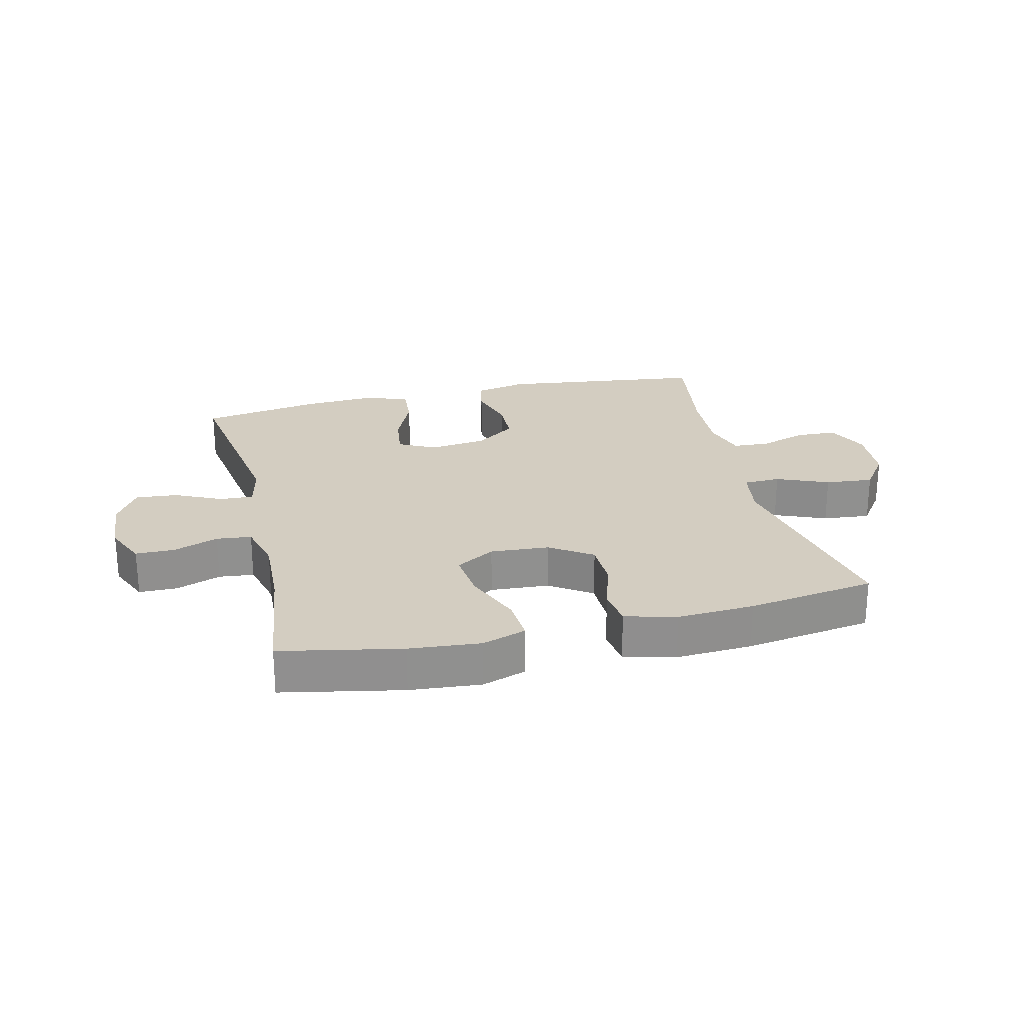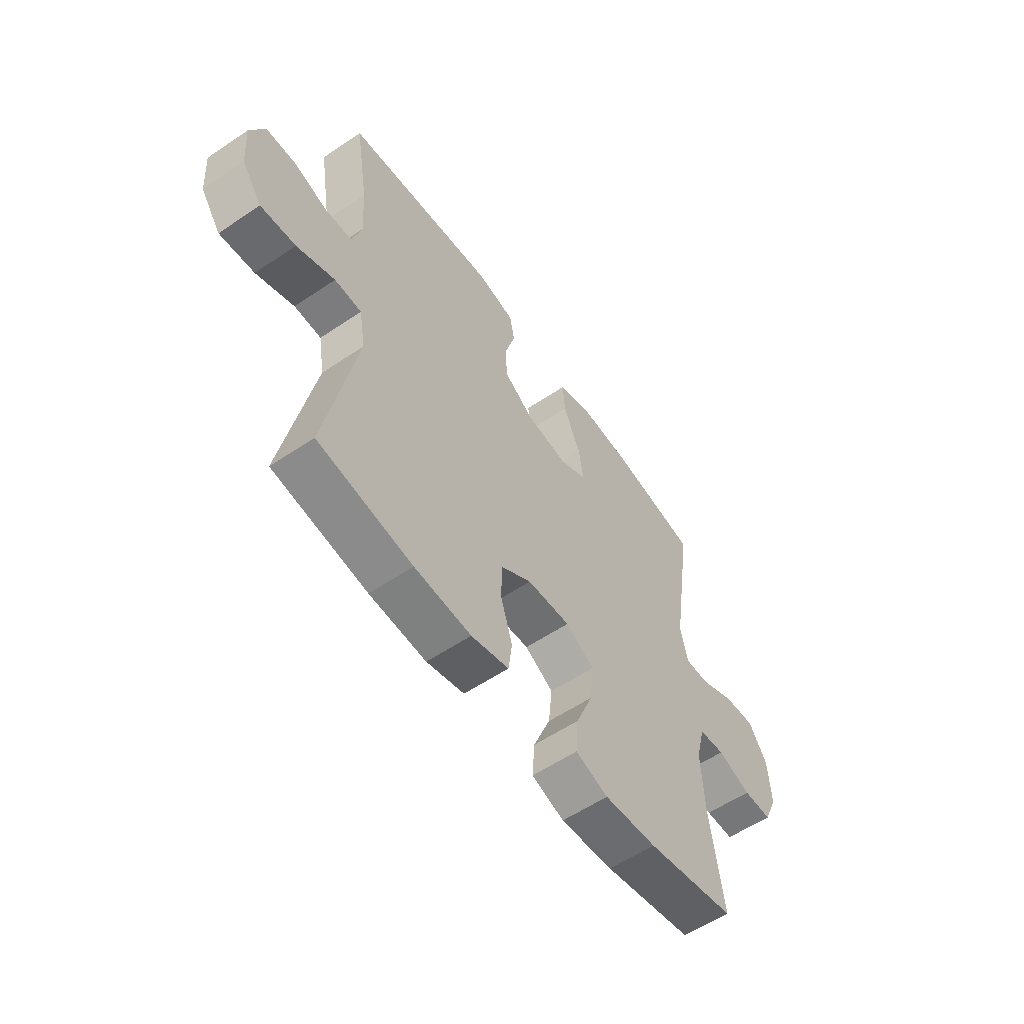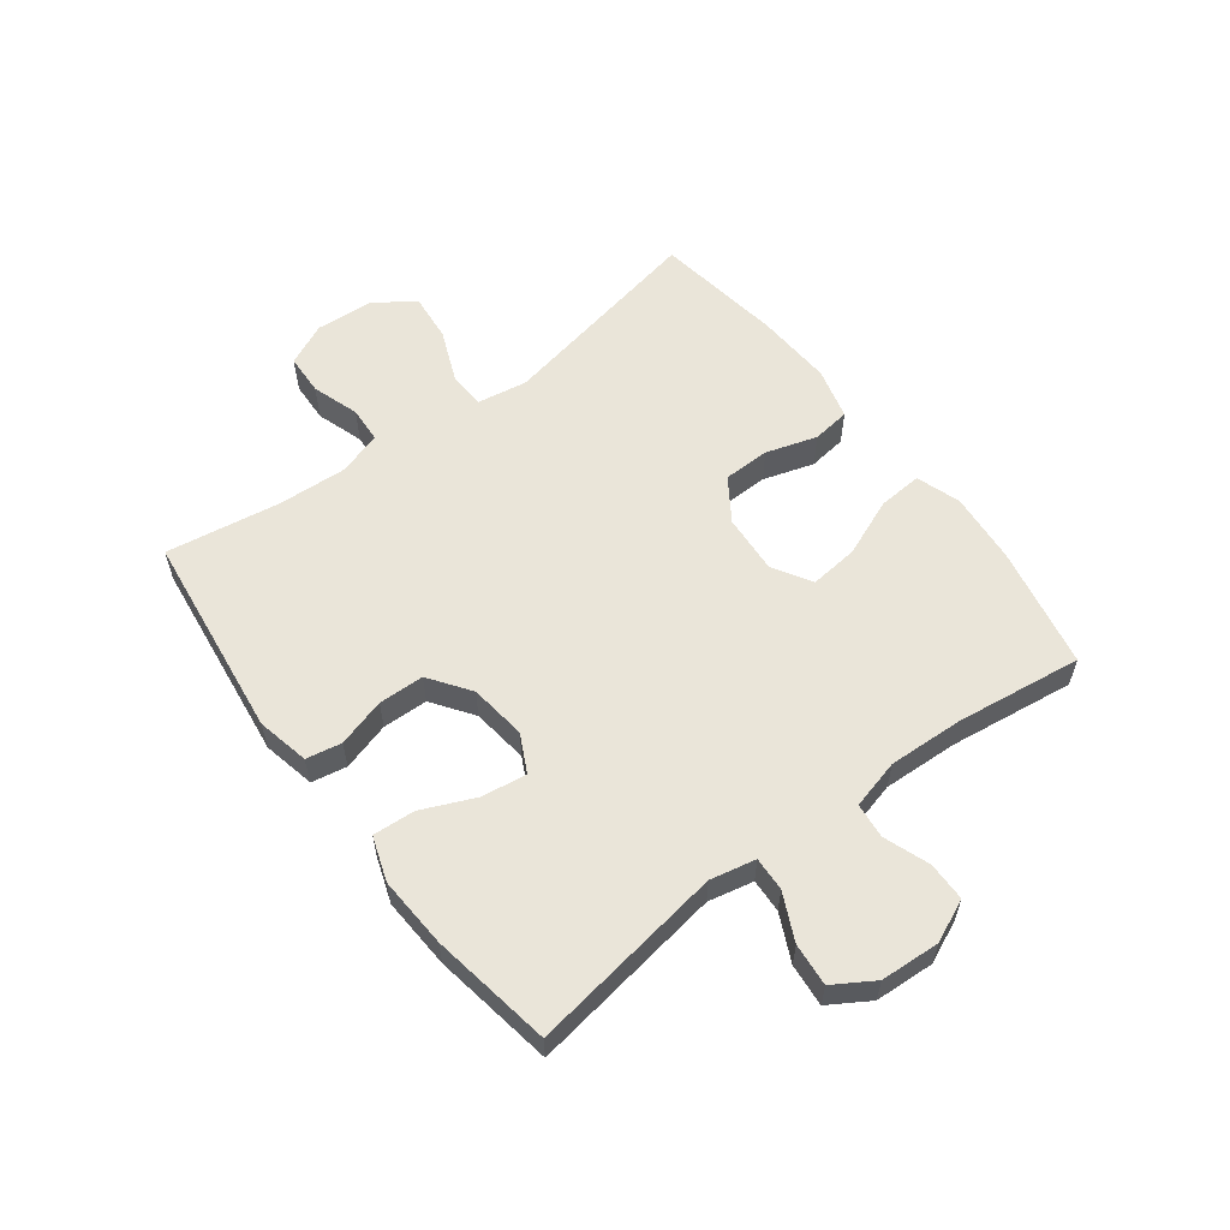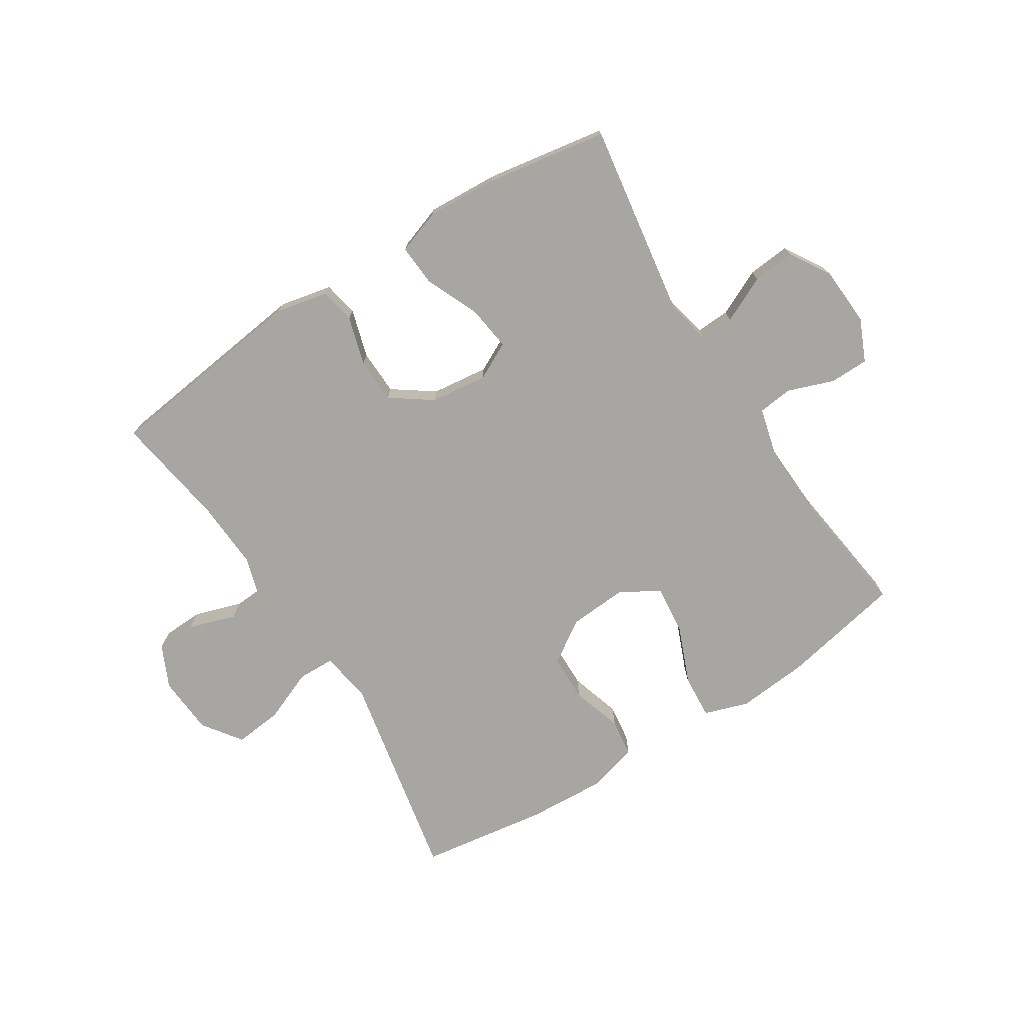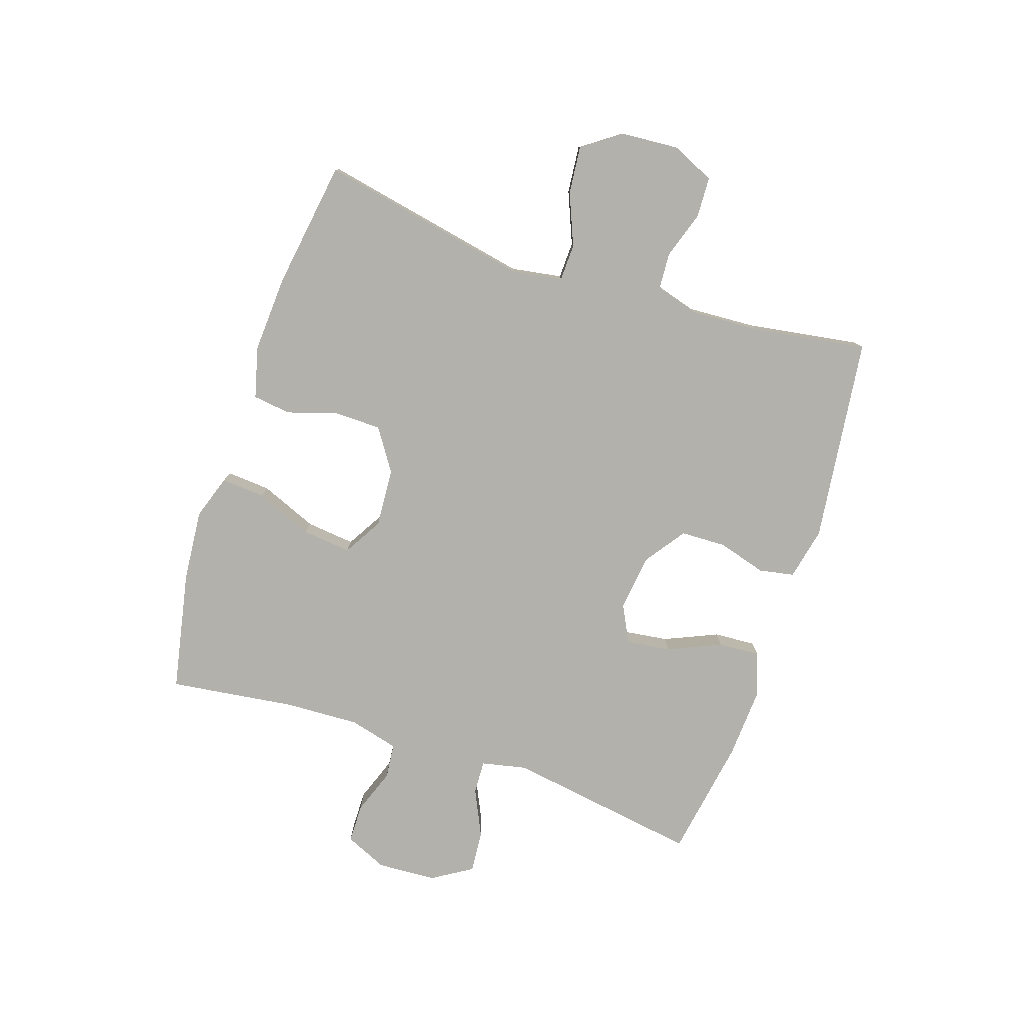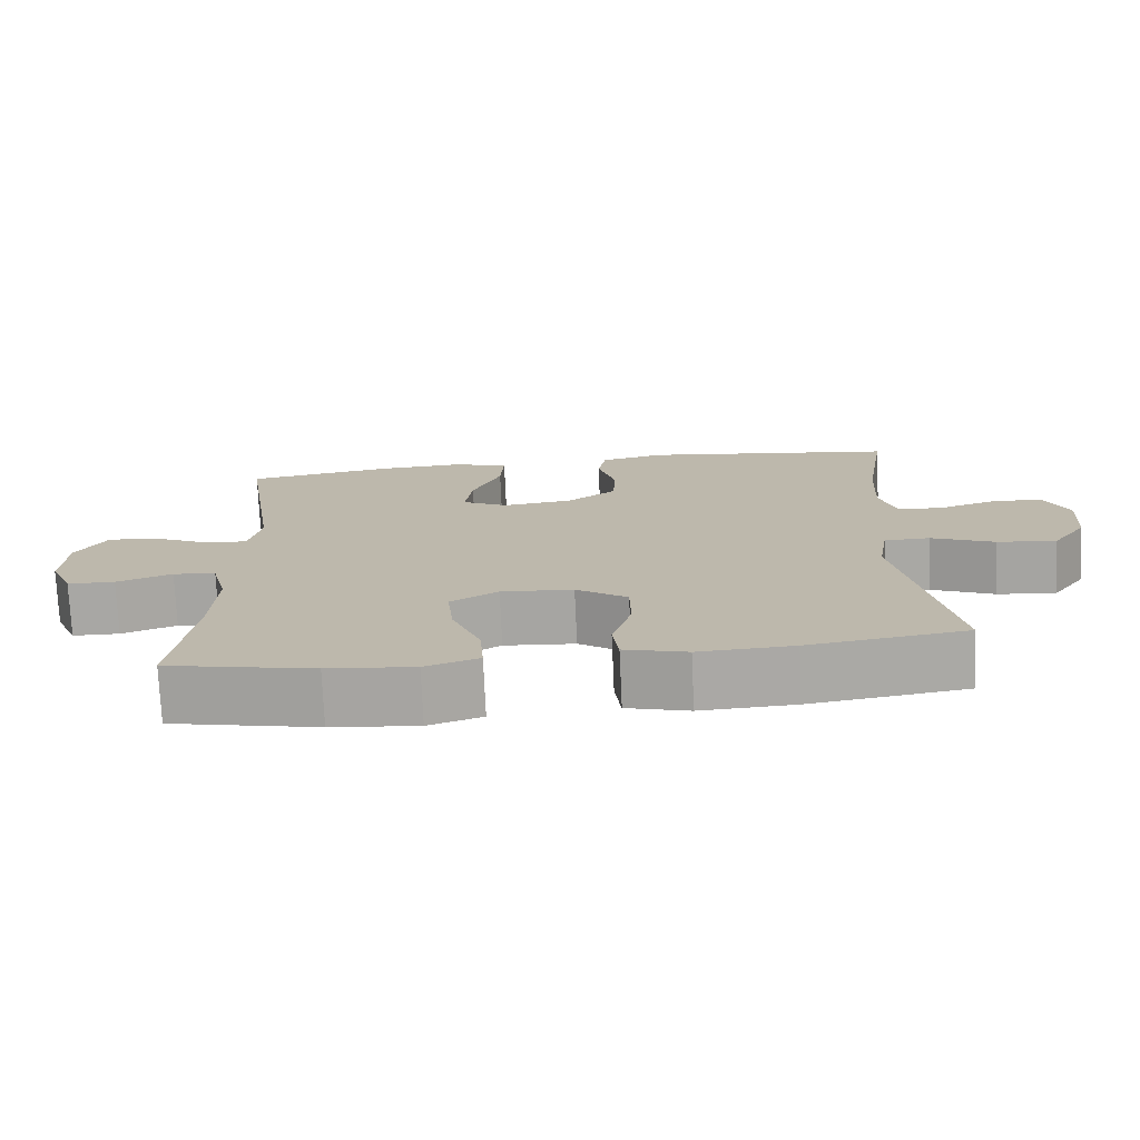
<metadata>
{"format":"obj","ext":"obj","renderer":"f3d","projection":"perspective","resolution":1024,"background":"white","views":[{"elev":24.8,"azim":166.5,"up":"+Y"},{"elev":-57.6,"azim":-55.0,"up":"+Z"},{"elev":58.4,"azim":52.9,"up":"+Y"},{"elev":-74.3,"azim":32.4,"up":"+Y"},{"elev":-79.0,"azim":-108.4,"up":"+Y"},{"elev":-74.7,"azim":-177.4,"up":"+Z"}]}
</metadata>
<code>
o path3680
v -0.4712 0.0375 0.3048
v -0.4647 0.0375 0.1892
v -0.4867 0.0375 0.114
v -0.5485 0.0375 0.1101
v -0.6285 0.0375 0.1363
v -0.6974 0.0375 0.1333
v -0.7306 0.0375 0.06174
v -0.7235 0.0375 -0.03727
v -0.6766 0.0375 -0.1026
v -0.5956 0.0375 -0.09452
v -0.5076 0.0375 -0.05815
v -0.4451 0.0375 -0.06001
v -0.4309 0.0375 -0.146
v -0.5018 0.0375 -0.5035
v -0.2844 0.0375 -0.5359
v -0.1535 0.0375 -0.543
v -0.06657 0.0375 -0.5203
v -0.05815 0.0375 -0.4558
v -0.08483 0.0375 -0.3699
v -0.08362 0.0375 -0.2908
v -0.01239 0.0375 -0.2433
v 0.08737 0.0375 -0.2364
v 0.1533 0.0375 -0.2755
v 0.1444 0.0375 -0.3586
v 0.1047 0.0375 -0.456
v 0.09947 0.0375 -0.5305
v 0.1742 0.0375 -0.5555
v 0.295 0.0375 -0.5448
v 0.5001 0.0375 -0.5035
v 0.4717 0.0375 -0.2909
v 0.4659 0.0375 -0.1634
v 0.4875 0.0375 -0.07948
v 0.547 0.0375 -0.07322
v 0.6238 0.0375 -0.1012
v 0.6896 0.0375 -0.1005
v 0.7214 0.0375 -0.02909
v 0.7155 0.0375 0.07152
v 0.6737 0.0375 0.1391
v 0.6019 0.0375 0.1326
v 0.5234 0.0375 0.09552
v 0.4661 0.0375 0.09279
v 0.4496 0.0375 0.1694
v 0.5001 0.0375 0.4982
v 0.2957 0.0375 0.5321
v 0.1751 0.0375 0.5389
v 0.1003 0.0375 0.5129
v 0.1051 0.0375 0.4419
v 0.1447 0.0375 0.3514
v 0.1549 0.0375 0.276
v 0.092 0.0375 0.244
v -0.004333 0.0375 0.2557
v -0.07368 0.0375 0.305
v -0.07593 0.0375 0.382
v -0.05211 0.0375 0.4637
v -0.06354 0.0375 0.5234
v -0.1524 0.0375 0.5425
v -0.5018 0.0375 0.4982
v -0.4712 -0.0375 0.3048
v -0.4647 -0.0375 0.1892
v -0.4867 -0.0375 0.114
v -0.5485 -0.0375 0.1101
v -0.6285 -0.0375 0.1363
v -0.6974 -0.0375 0.1333
v -0.7306 -0.0375 0.06174
v -0.7235 -0.0375 -0.03727
v -0.6766 -0.0375 -0.1026
v -0.5956 -0.0375 -0.09452
v -0.5076 -0.0375 -0.05815
v -0.4451 -0.0375 -0.06001
v -0.4309 -0.0375 -0.146
v -0.5018 -0.0375 -0.5035
v -0.2844 -0.0375 -0.5359
v -0.1535 -0.0375 -0.543
v -0.06657 -0.0375 -0.5203
v -0.05815 -0.0375 -0.4558
v -0.08483 -0.0375 -0.3699
v -0.08362 -0.0375 -0.2908
v -0.01239 -0.0375 -0.2433
v 0.08737 -0.0375 -0.2364
v 0.1533 -0.0375 -0.2755
v 0.1444 -0.0375 -0.3586
v 0.1047 -0.0375 -0.456
v 0.09947 -0.0375 -0.5305
v 0.1742 -0.0375 -0.5555
v 0.295 -0.0375 -0.5448
v 0.5001 -0.0375 -0.5035
v 0.4717 -0.0375 -0.2909
v 0.4659 -0.0375 -0.1634
v 0.4875 -0.0375 -0.07948
v 0.547 -0.0375 -0.07322
v 0.6238 -0.0375 -0.1012
v 0.6896 -0.0375 -0.1005
v 0.7214 -0.0375 -0.02909
v 0.7155 -0.0375 0.07152
v 0.6737 -0.0375 0.1391
v 0.6019 -0.0375 0.1326
v 0.5234 -0.0375 0.09552
v 0.4661 -0.0375 0.09279
v 0.4496 -0.0375 0.1694
v 0.5001 -0.0375 0.4982
v 0.2957 -0.0375 0.5321
v 0.1751 -0.0375 0.5389
v 0.1003 -0.0375 0.5129
v 0.1051 -0.0375 0.4419
v 0.1447 -0.0375 0.3514
v 0.1549 -0.0375 0.276
v 0.092 -0.0375 0.244
v -0.004333 -0.0375 0.2557
v -0.07368 -0.0375 0.305
v -0.07593 -0.0375 0.382
v -0.05211 -0.0375 0.4637
v -0.06354 -0.0375 0.5234
v -0.1524 -0.0375 0.5425
v -0.5018 -0.0375 0.4982
v -0.06354 0.0375 0.5234
v -0.06354 0.0375 0.5234
v -0.1524 0.0375 0.5425
v 0.2957 0.0375 0.5321
v 0.1751 0.0375 0.5389
v 0.1003 0.0375 0.5129
v 0.1003 0.0375 0.5129
v -0.05211 0.0375 0.4637
v 0.5001 0.0375 0.4982
v 0.5001 0.0375 0.4982
v 0.1051 0.0375 0.4419
v -0.5018 0.0375 0.4982
v -0.5018 0.0375 0.4982
v -0.07593 0.0375 0.382
v 0.1447 0.0375 0.3514
v -0.4712 0.0375 0.3048
v -0.07368 0.0375 0.305
v 0.1549 0.0375 0.276
v 0.1549 0.0375 0.276
v -0.004333 0.0375 0.2557
v -0.4647 0.0375 0.1892
v 0.4496 0.0375 0.1694
v 0.092 0.0375 0.244
v -0.4867 0.0375 0.114
v -0.4867 0.0375 0.114
v 0.4661 0.0375 0.09279
v 0.4661 0.0375 0.09279
v 0.7155 0.0375 0.07152
v 0.6737 0.0375 0.1391
v 0.6737 0.0375 0.1391
v 0.6019 0.0375 0.1326
v -0.5485 0.0375 0.1101
v -0.6285 0.0375 0.1363
v -0.6974 0.0375 0.1333
v -0.6974 0.0375 0.1333
v -0.7306 0.0375 0.06174
v 0.5234 0.0375 0.09552
v 0.7214 0.0375 -0.02909
v -0.7235 0.0375 -0.03727
v 0.6896 0.0375 -0.1005
v 0.6896 0.0375 -0.1005
v -0.6766 0.0375 -0.1026
v -0.5076 0.0375 -0.05815
v -0.4451 0.0375 -0.06001
v -0.4451 0.0375 -0.06001
v -0.5956 0.0375 -0.09452
v -0.4309 0.0375 -0.146
v 0.6238 0.0375 -0.1012
v 0.547 0.0375 -0.07322
v 0.4875 0.0375 -0.07948
v 0.4875 0.0375 -0.07948
v 0.4659 0.0375 -0.1634
v 0.4717 0.0375 -0.2909
v -0.01239 0.0375 -0.2433
v 0.08737 0.0375 -0.2364
v 0.1533 0.0375 -0.2755
v 0.1533 0.0375 -0.2755
v -0.08362 0.0375 -0.2908
v 0.1444 0.0375 -0.3586
v -0.08483 0.0375 -0.3699
v 0.1047 0.0375 -0.456
v -0.05815 0.0375 -0.4558
v 0.5001 0.0375 -0.5035
v 0.5001 0.0375 -0.5035
v -0.06657 0.0375 -0.5203
v -0.06657 0.0375 -0.5203
v 0.09947 0.0375 -0.5305
v 0.09947 0.0375 -0.5305
v -0.5018 0.0375 -0.5035
v -0.5018 0.0375 -0.5035
v -0.2844 0.0375 -0.5359
v -0.1535 0.0375 -0.543
v 0.295 0.0375 -0.5448
v 0.1742 0.0375 -0.5555
v -0.06354 -0.0375 0.5234
v -0.06354 -0.0375 0.5234
v -0.1524 -0.0375 0.5425
v 0.2957 -0.0375 0.5321
v 0.1751 -0.0375 0.5389
v 0.1003 -0.0375 0.5129
v 0.1003 -0.0375 0.5129
v -0.05211 -0.0375 0.4637
v 0.5001 -0.0375 0.4982
v 0.5001 -0.0375 0.4982
v 0.1051 -0.0375 0.4419
v -0.5018 -0.0375 0.4982
v -0.5018 -0.0375 0.4982
v -0.07593 -0.0375 0.382
v 0.1447 -0.0375 0.3514
v -0.4712 -0.0375 0.3048
v -0.07368 -0.0375 0.305
v 0.1549 -0.0375 0.276
v 0.1549 -0.0375 0.276
v -0.004333 -0.0375 0.2557
v -0.4647 -0.0375 0.1892
v 0.4496 -0.0375 0.1694
v 0.092 -0.0375 0.244
v -0.4867 -0.0375 0.114
v -0.4867 -0.0375 0.114
v 0.4661 -0.0375 0.09279
v 0.4661 -0.0375 0.09279
v 0.7155 -0.0375 0.07152
v 0.6737 -0.0375 0.1391
v 0.6737 -0.0375 0.1391
v 0.6019 -0.0375 0.1326
v -0.5485 -0.0375 0.1101
v -0.6285 -0.0375 0.1363
v -0.6974 -0.0375 0.1333
v -0.6974 -0.0375 0.1333
v -0.7306 -0.0375 0.06174
v 0.5234 -0.0375 0.09552
v 0.7214 -0.0375 -0.02909
v -0.7235 -0.0375 -0.03727
v 0.6896 -0.0375 -0.1005
v 0.6896 -0.0375 -0.1005
v -0.6766 -0.0375 -0.1026
v -0.5076 -0.0375 -0.05815
v -0.4451 -0.0375 -0.06001
v -0.4451 -0.0375 -0.06001
v -0.5956 -0.0375 -0.09452
v -0.4309 -0.0375 -0.146
v 0.6238 -0.0375 -0.1012
v 0.547 -0.0375 -0.07322
v 0.4875 -0.0375 -0.07948
v 0.4875 -0.0375 -0.07948
v 0.4659 -0.0375 -0.1634
v 0.4717 -0.0375 -0.2909
v -0.01239 -0.0375 -0.2433
v 0.08737 -0.0375 -0.2364
v 0.1533 -0.0375 -0.2755
v 0.1533 -0.0375 -0.2755
v -0.08362 -0.0375 -0.2908
v 0.1444 -0.0375 -0.3586
v -0.08483 -0.0375 -0.3699
v 0.1047 -0.0375 -0.456
v -0.05815 -0.0375 -0.4558
v 0.5001 -0.0375 -0.5035
v 0.5001 -0.0375 -0.5035
v -0.06657 -0.0375 -0.5203
v -0.06657 -0.0375 -0.5203
v 0.09947 -0.0375 -0.5305
v 0.09947 -0.0375 -0.5305
v -0.5018 -0.0375 -0.5035
v -0.5018 -0.0375 -0.5035
v -0.2844 -0.0375 -0.5359
v -0.1535 -0.0375 -0.543
v 0.295 -0.0375 -0.5448
v 0.1742 -0.0375 -0.5555
f 220 221 224
f 224 221 222
f 203 193 199
f 260 248 259
f 231 212 220
f 199 193 194
f 217 219 216
f 227 220 224
f 191 196 189
f 232 205 209
f 232 209 212
f 208 205 232
f 192 210 197
f 235 246 232
f 237 225 238
f 214 210 206
f 234 220 227
f 241 240 244
f 259 235 257
f 243 214 211
f 216 237 226
f 249 262 247
f 193 203 192
f 244 238 243
f 251 241 261
f 241 244 247
f 204 205 202
f 261 247 262
f 204 191 200
f 209 205 204
f 236 226 237
f 241 247 261
f 238 225 214
f 259 246 235
f 231 220 234
f 204 202 191
f 206 192 203
f 211 214 206
f 246 259 248
f 232 212 231
f 219 237 216
f 240 238 244
f 242 232 246
f 228 226 236
f 255 262 249
f 202 196 191
f 234 227 230
f 242 211 208
f 225 237 219
f 250 260 253
f 238 214 243
f 243 211 242
f 192 206 210
f 248 260 250
f 242 208 232
f 116 56 113 190
f 44 45 102 101
f 45 121 195 102
f 54 55 112 111
f 124 44 101 198
f 46 47 104 103
f 56 127 201 113
f 53 54 111 110
f 47 48 105 104
f 57 1 58 114
f 52 53 110 109
f 48 133 207 105
f 51 52 109 108
f 1 2 59 58
f 42 43 100 99
f 49 50 107 106
f 50 51 108 107
f 2 139 213 59
f 141 42 99 215
f 37 144 218 94
f 38 39 96 95
f 4 5 62 61
f 5 149 223 62
f 6 7 64 63
f 39 40 97 96
f 3 4 61 60
f 40 41 98 97
f 36 37 94 93
f 7 8 65 64
f 155 36 93 229
f 8 9 66 65
f 11 159 233 68
f 10 11 68 67
f 9 10 67 66
f 12 13 70 69
f 34 35 92 91
f 33 34 91 90
f 165 33 90 239
f 31 32 89 88
f 30 31 88 87
f 21 22 79 78
f 22 171 245 79
f 20 21 78 77
f 23 24 81 80
f 19 20 77 76
f 24 25 82 81
f 18 19 76 75
f 178 30 87 252
f 180 18 75 254
f 25 182 256 82
f 13 184 258 70
f 14 15 72 71
f 16 17 74 73
f 15 16 73 72
f 28 29 86 85
f 27 28 85 84
f 26 27 84 83
f 146 150 147
f 150 148 147
f 129 125 119
f 186 185 174
f 157 146 138
f 125 120 119
f 143 142 145
f 153 150 146
f 117 115 122
f 158 135 131
f 158 138 135
f 134 158 131
f 118 123 136
f 161 158 172
f 163 164 151
f 140 132 136
f 160 153 146
f 167 170 166
f 185 183 161
f 169 137 140
f 142 152 163
f 175 173 188
f 119 118 129
f 170 169 164
f 177 187 167
f 167 173 170
f 130 128 131
f 187 188 173
f 130 126 117
f 135 130 131
f 162 163 152
f 167 187 173
f 164 140 151
f 185 161 172
f 157 160 146
f 130 117 128
f 132 129 118
f 137 132 140
f 172 174 185
f 158 157 138
f 145 142 163
f 166 170 164
f 168 172 158
f 154 162 152
f 181 175 188
f 128 117 122
f 160 156 153
f 168 134 137
f 151 145 163
f 176 179 186
f 164 169 140
f 169 168 137
f 118 136 132
f 174 176 186
f 168 158 134

</code>
